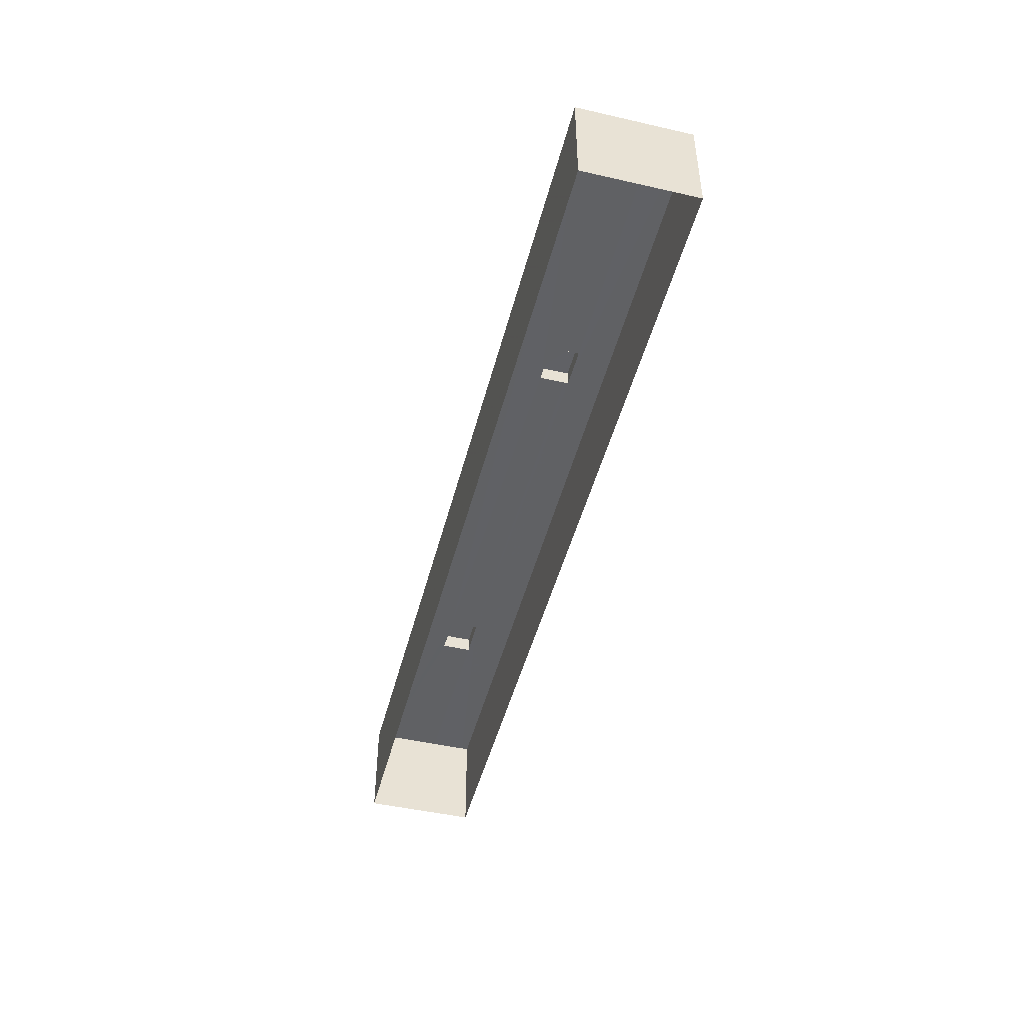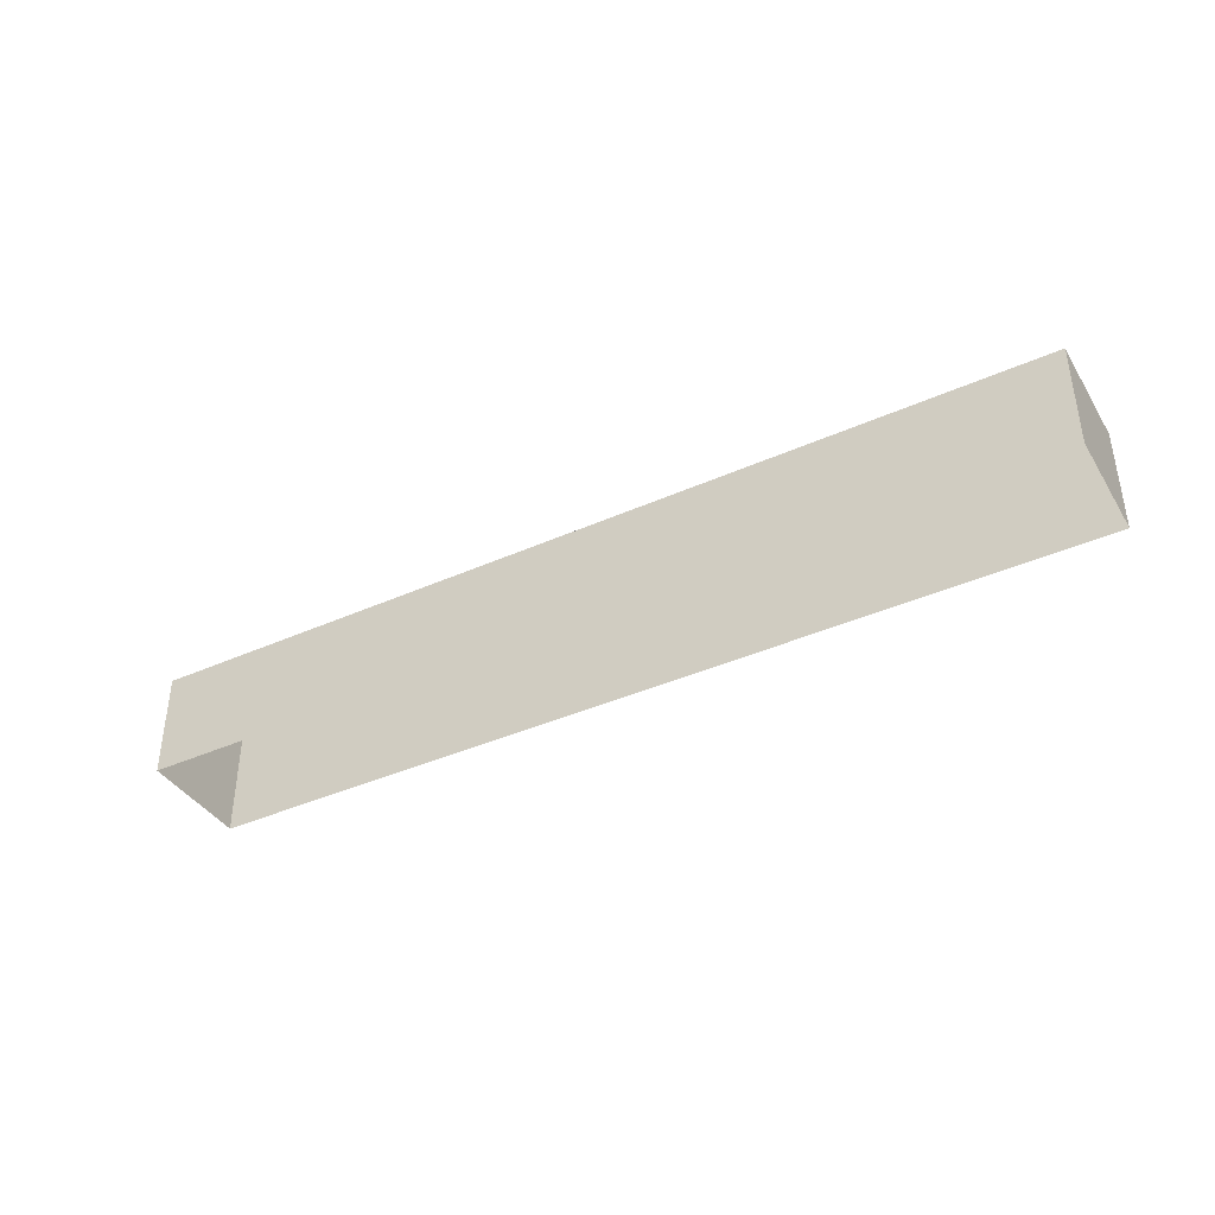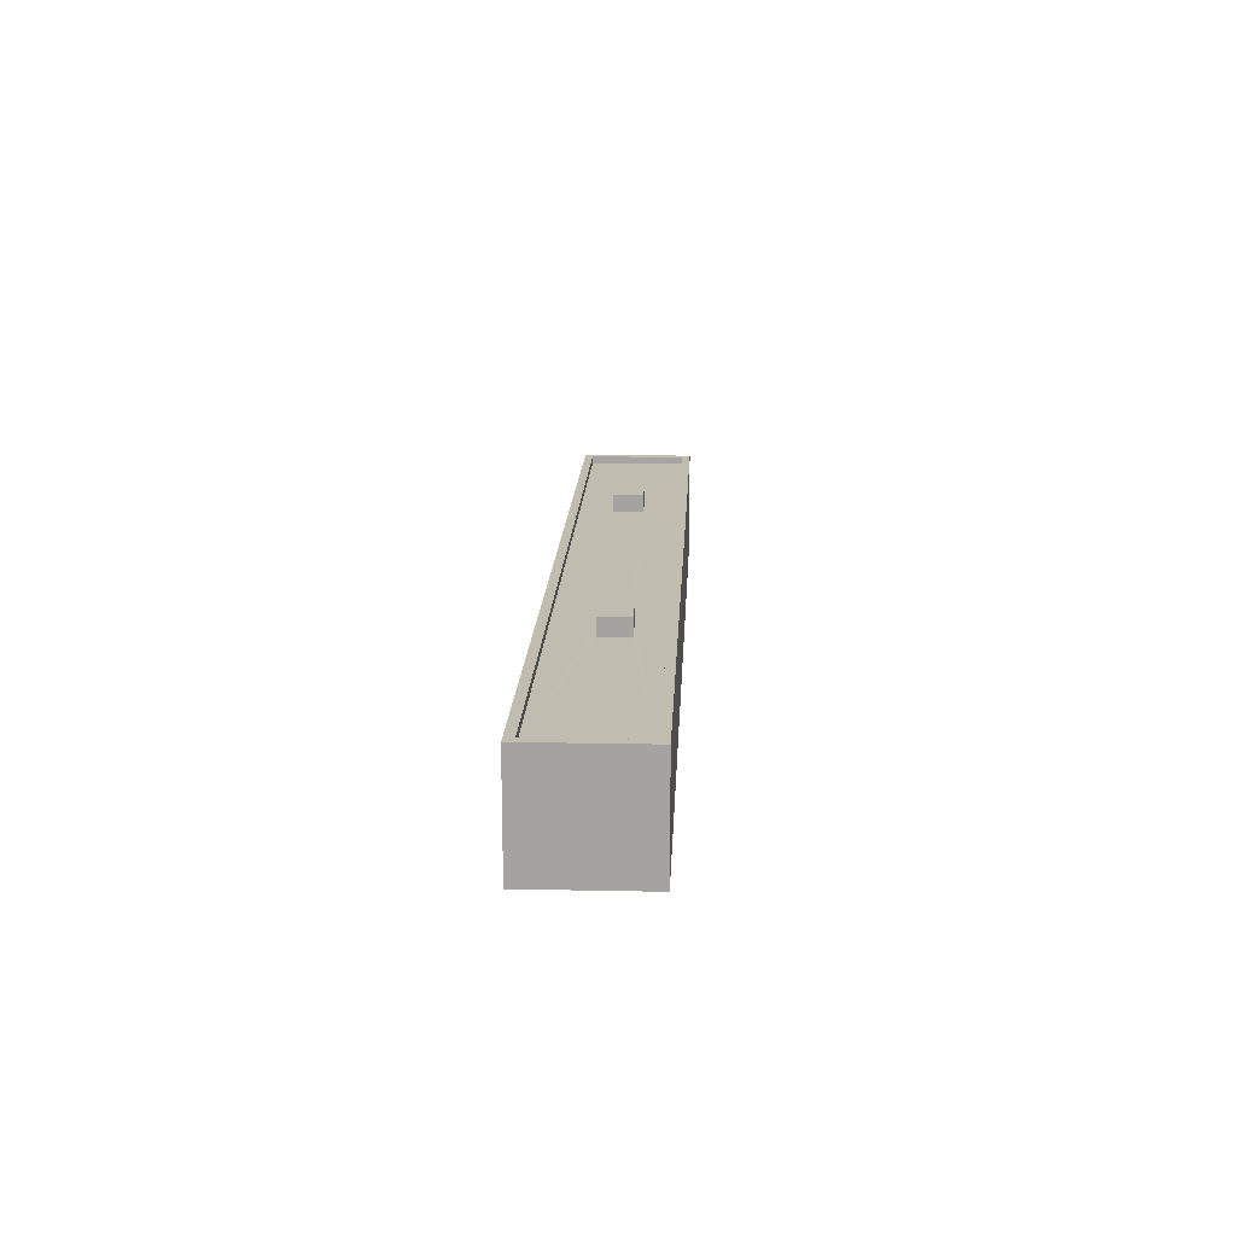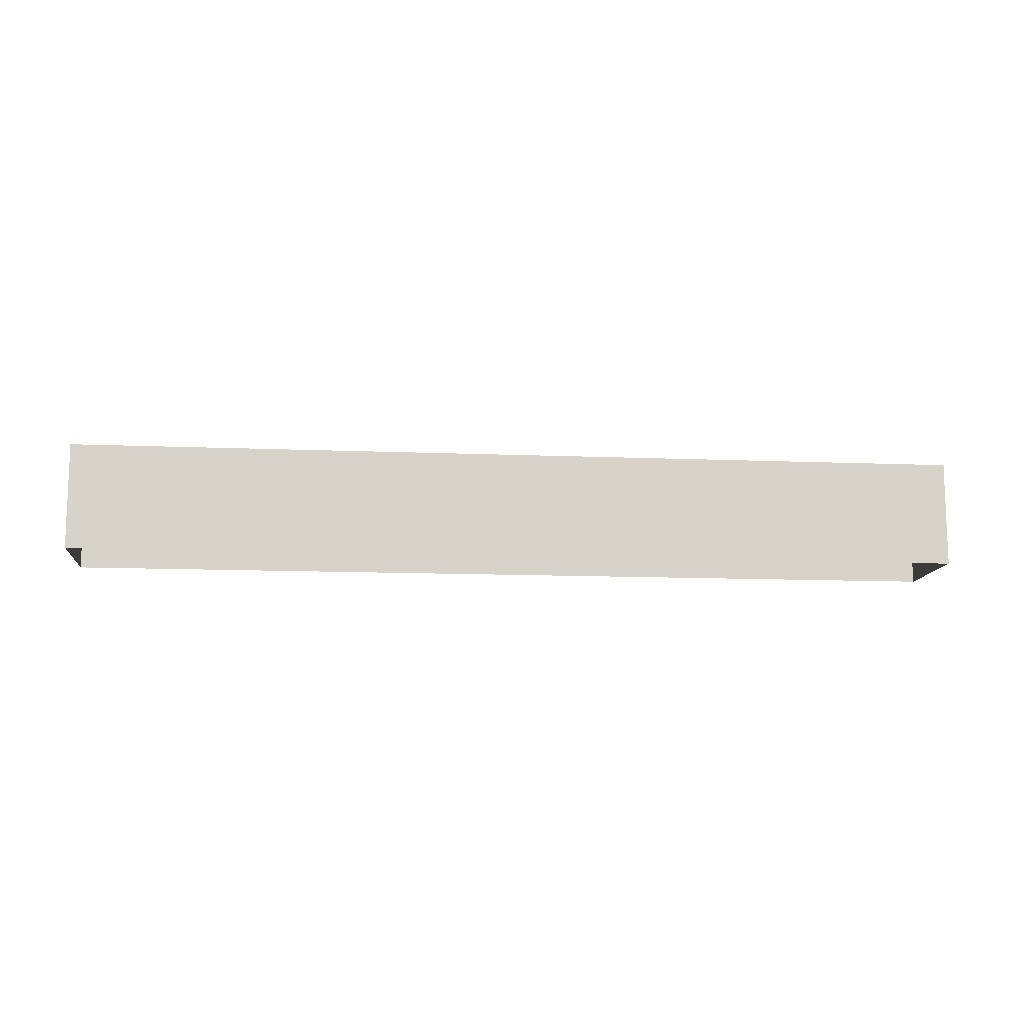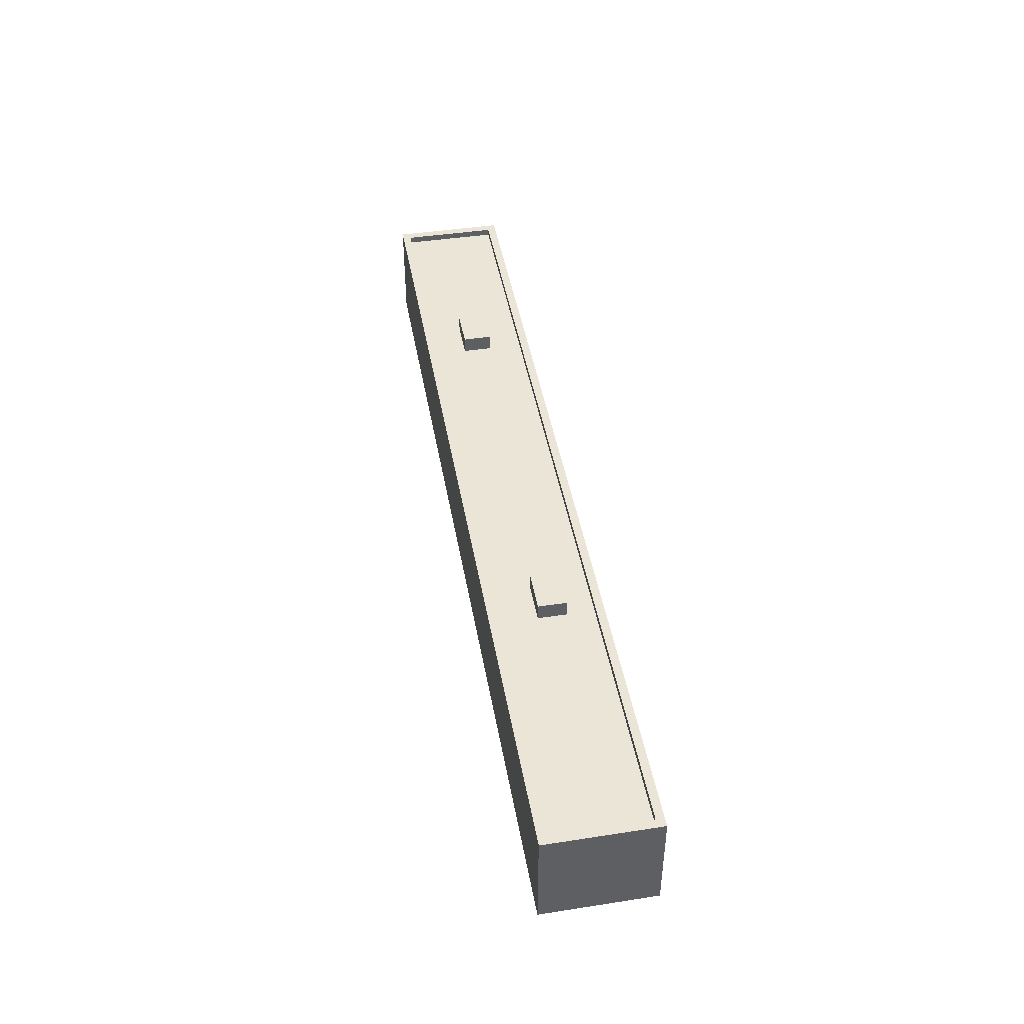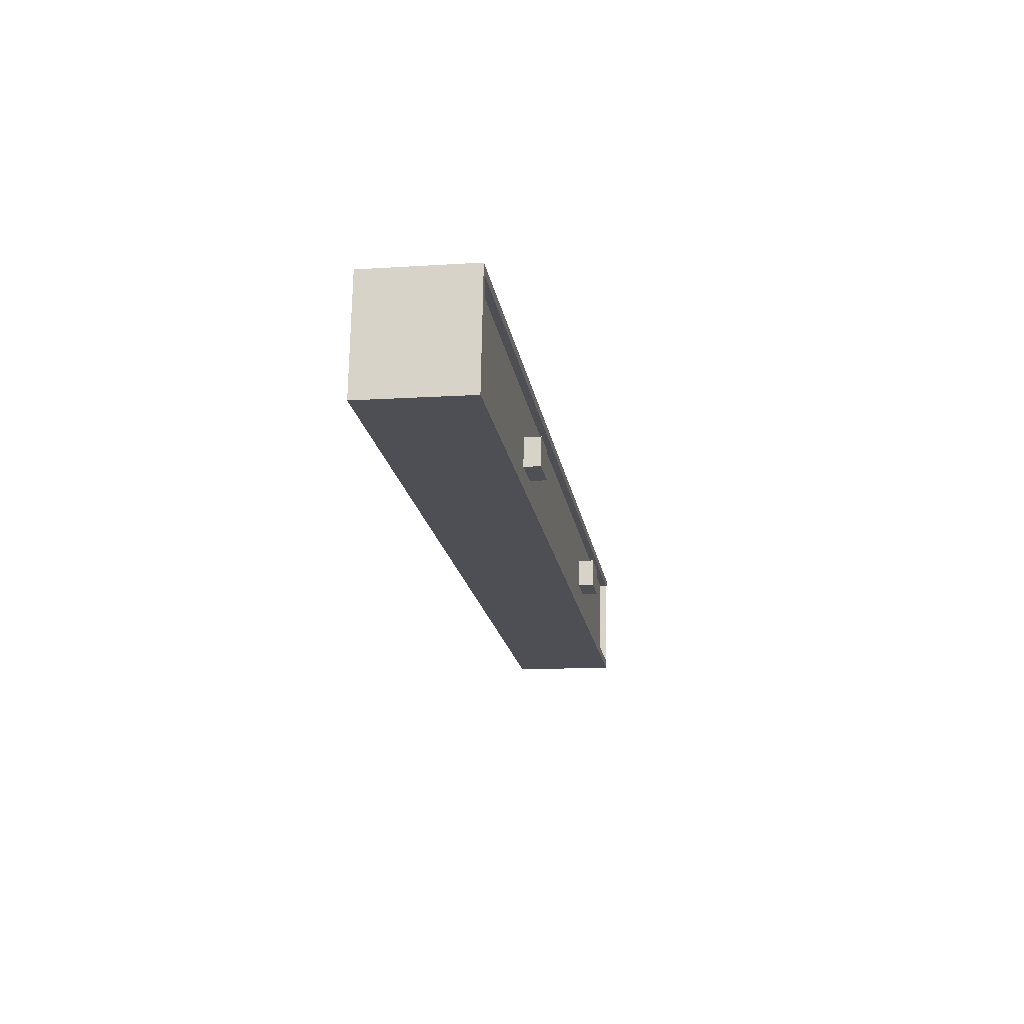
<metadata>
{"format":"obj","ext":"obj","renderer":"f3d","projection":"perspective","resolution":1024,"background":"white","views":[{"elev":-47.0,"azim":-111.2,"up":"+Z"},{"elev":-39.5,"azim":-157.9,"up":"+Z"},{"elev":16.6,"azim":-94.3,"up":"+Z"},{"elev":-12.0,"azim":167.3,"up":"+Z"},{"elev":44.2,"azim":-106.9,"up":"+Z"},{"elev":-11.5,"azim":-80.9,"up":"+Y"}]}
</metadata>
<code>
v -8.906e+04 -9.886e+04 8.202
v -8.909e+04 -9.886e+04 8.204
v -8.909e+04 -9.886e+04 8.204
v -8.906e+04 -9.887e+04 8.202
v -8.906e+04 -9.887e+04 11.92
v -8.909e+04 -9.886e+04 11.92
v -8.906e+04 -9.887e+04 11.92
v -8.909e+04 -9.886e+04 11.92
v -8.907e+04 -9.886e+04 12.24
v -8.906e+04 -9.886e+04 12.24
v -8.907e+04 -9.886e+04 12.24
v -8.906e+04 -9.886e+04 12.24
v -8.909e+04 -9.886e+04 11.67
v -8.909e+04 -9.886e+04 11.67
v -8.908e+04 -9.886e+04 11.67
v -8.906e+04 -9.887e+04 11.67
v -8.908e+04 -9.886e+04 11.67
v -8.906e+04 -9.886e+04 11.67
v -8.906e+04 -9.886e+04 11.67
v -8.908e+04 -9.886e+04 11.67
v -8.907e+04 -9.886e+04 11.67
v -8.906e+04 -9.886e+04 11.92
v -8.909e+04 -9.886e+04 11.92
v -8.909e+04 -9.886e+04 11.92
v -8.906e+04 -9.886e+04 11.92
v -8.909e+04 -9.886e+04 11.67
v -8.908e+04 -9.886e+04 11.67
v -8.907e+04 -9.886e+04 11.67
v -8.906e+04 -9.886e+04 11.67
v -8.906e+04 -9.886e+04 11.67
v -8.908e+04 -9.886e+04 11.67
v -8.908e+04 -9.886e+04 12.24
v -8.908e+04 -9.886e+04 12.24
v -8.908e+04 -9.886e+04 12.24
v -8.908e+04 -9.886e+04 12.24
f 1 2 3
f 1 4 2
f 5 6 7
f 5 8 6
f 9 10 11
f 9 12 10
f 13 14 15
f 14 16 17
f 16 18 19
f 20 17 21
f 15 14 17
f 21 16 19
f 17 16 21
f 7 22 5
f 23 6 24
f 22 23 24
f 24 6 8
f 5 22 25
f 24 25 22
f 26 13 27
f 13 15 27
f 26 28 29
f 18 29 30
f 19 18 30
f 20 21 31
f 30 29 28
f 21 28 31
f 31 26 27
f 31 28 26
f 32 33 34
f 35 32 34
f 23 3 2
f 6 23 2
f 7 4 1
f 22 7 1
f 24 26 29
f 25 24 29
f 22 1 3
f 23 22 3
f 34 17 35
f 34 15 17
f 10 12 19
f 30 10 19
f 32 27 33
f 32 31 27
f 9 11 28
f 21 9 28
f 12 9 21
f 19 12 21
f 26 24 13
f 13 8 14
f 13 24 8
f 28 10 30
f 28 11 10
f 27 34 33
f 27 15 34
f 7 2 4
f 7 6 2
f 16 5 18
f 18 25 29
f 18 5 25
f 31 32 20
f 32 35 20
f 35 17 20
f 8 16 14
f 8 5 16

</code>
